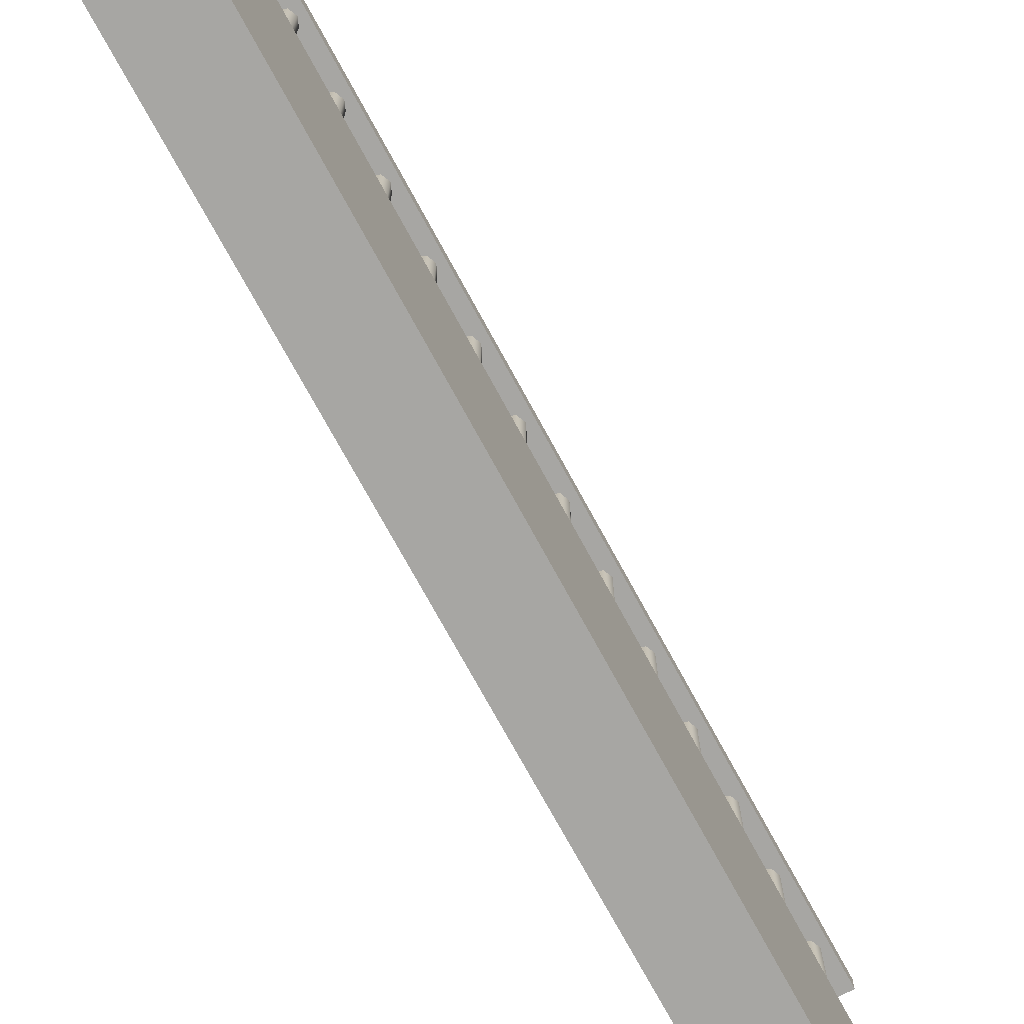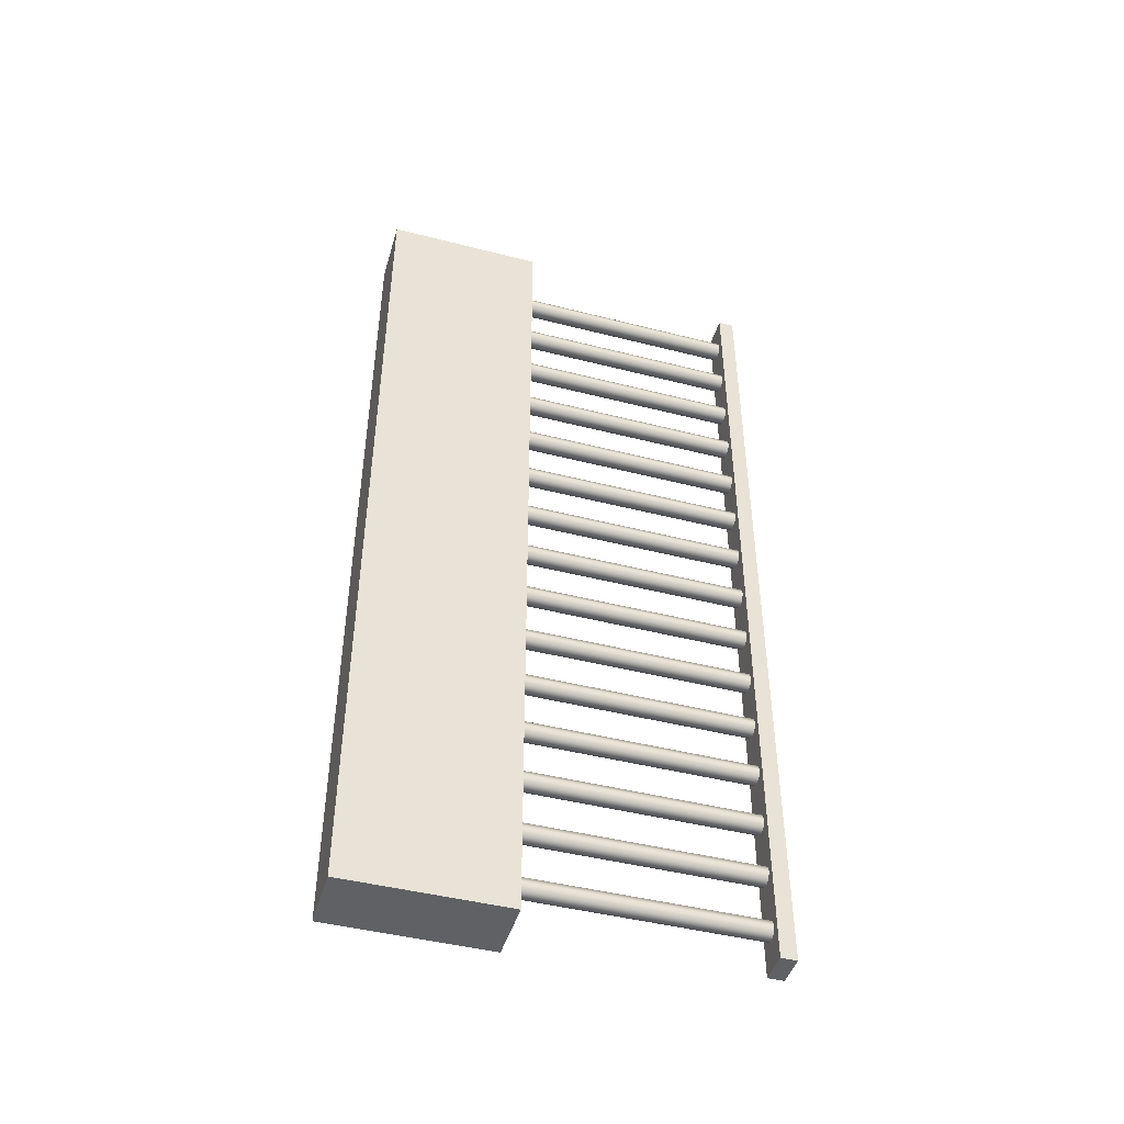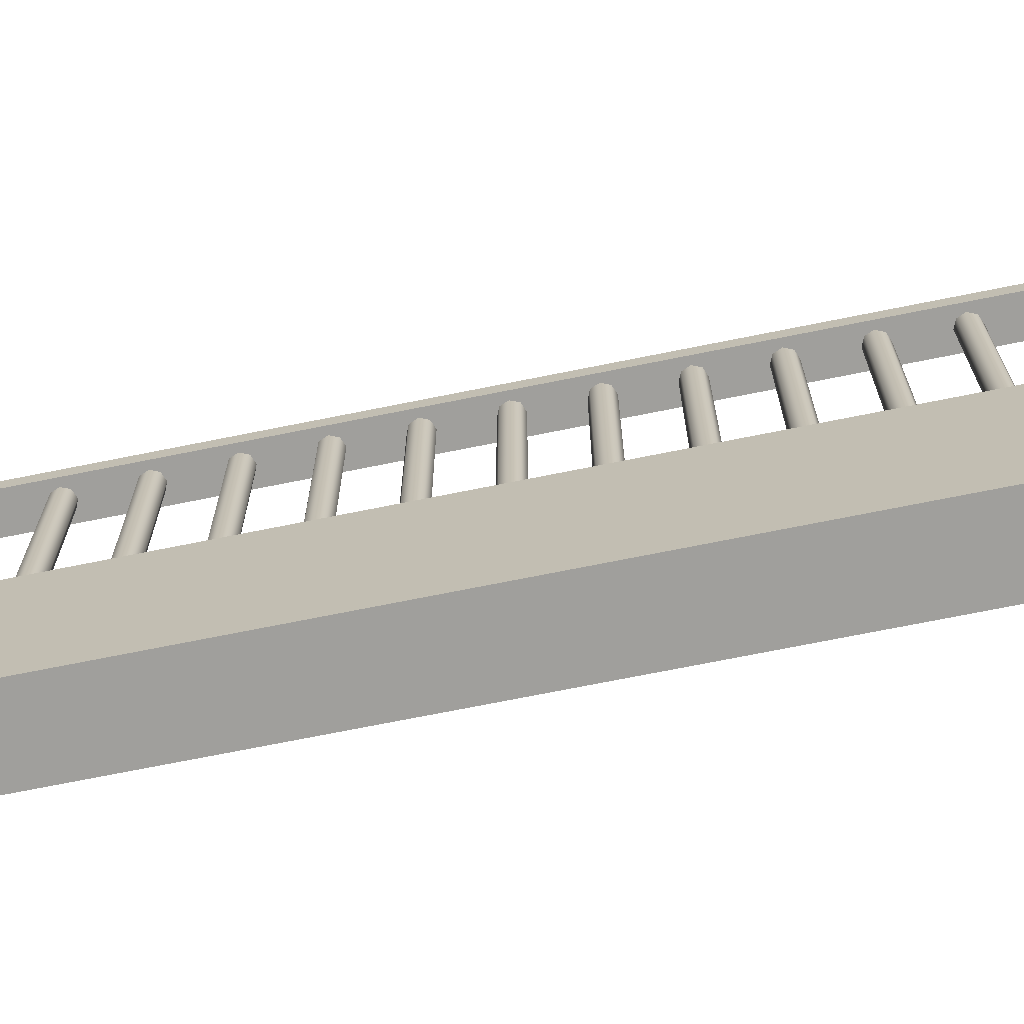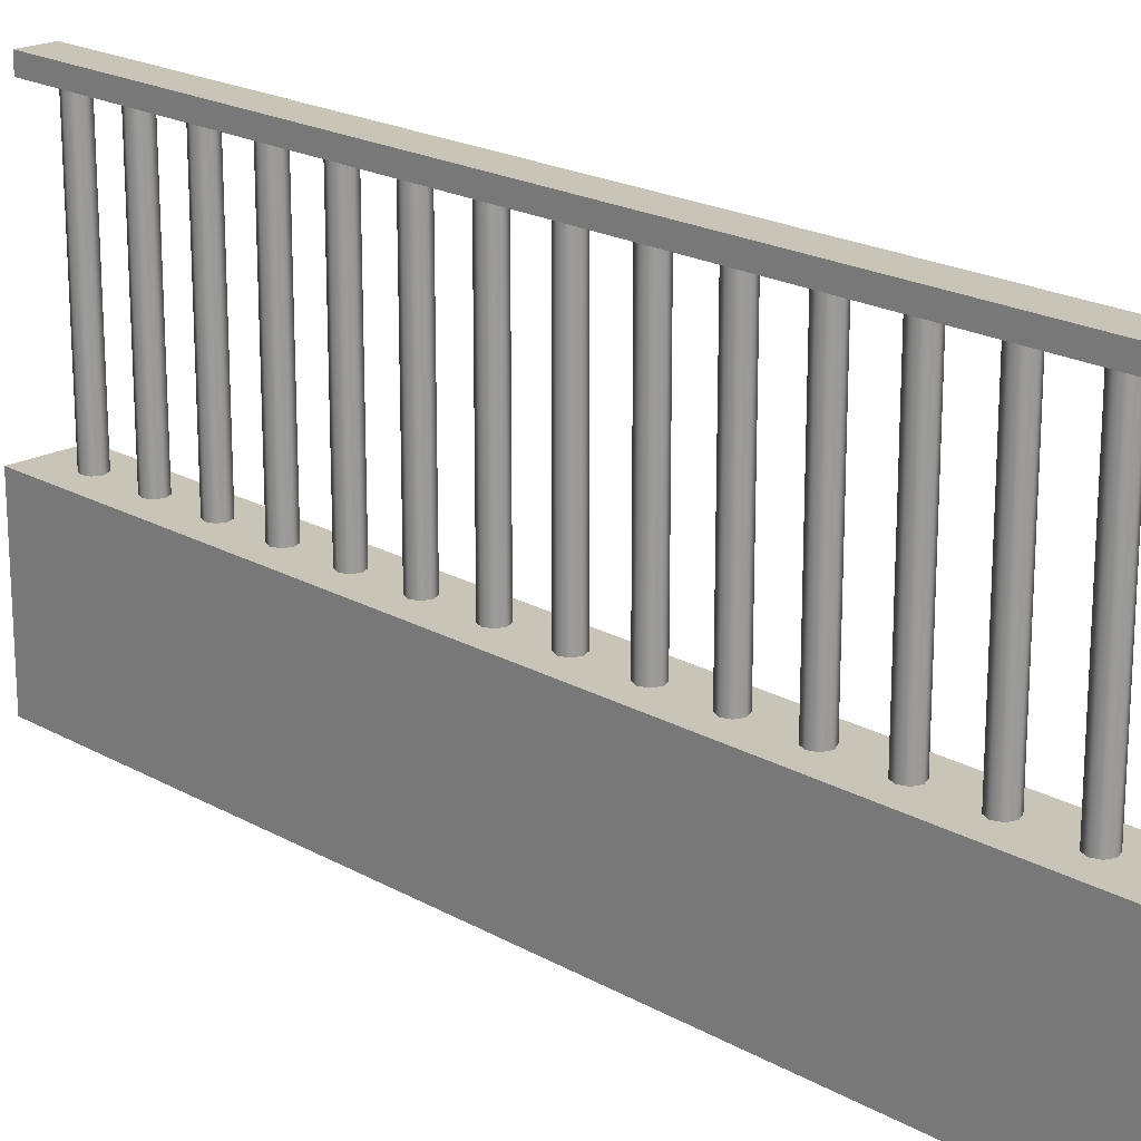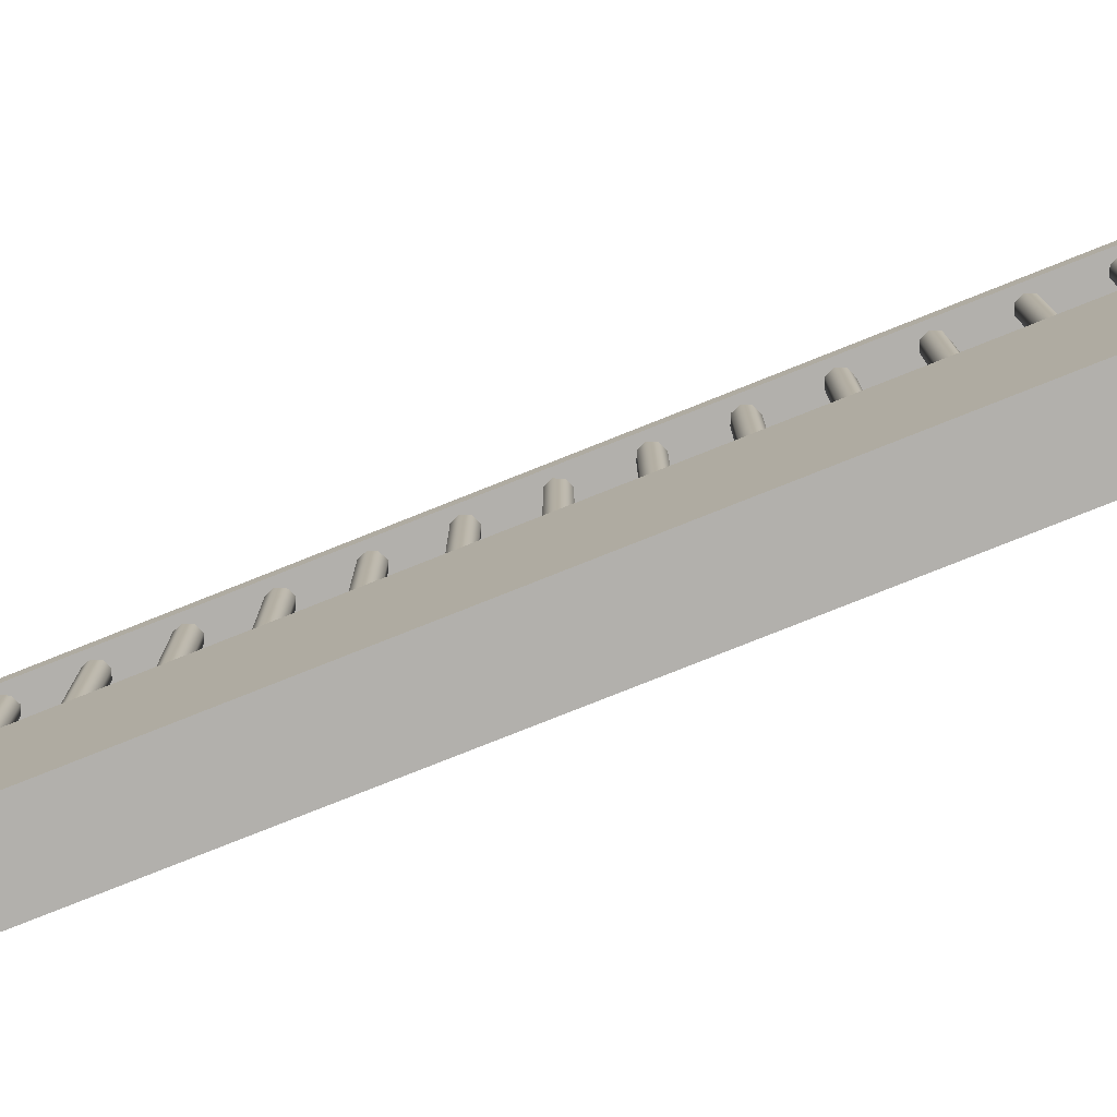
<metadata>
{"format":"obj","ext":"obj","renderer":"f3d","projection":"perspective","resolution":1024,"background":"white","views":[{"elev":-74.1,"azim":28.6,"up":"+Y"},{"elev":-45.5,"azim":73.6,"up":"+Z"},{"elev":-71.2,"azim":101.4,"up":"+Y"},{"elev":20.2,"azim":-44.1,"up":"+Y"},{"elev":-78.6,"azim":-68.3,"up":"+Y"}]}
</metadata>
<code>
o Cube.2664_Cube.058
v -1.885 0.5018 2.282
v -1.885 0.5033 2.282
v -1.882 0.5018 2.282
v -1.882 0.5033 2.282
v -1.885 0.5018 2.365
v -1.885 0.5033 2.365
v -1.882 0.5018 2.365
v -1.882 0.5033 2.365
f 2 3 1
f 4 7 3
f 8 5 7
f 6 1 5
f 7 1 3
f 4 6 8
f 2 4 3
f 4 8 7
f 8 6 5
f 6 2 1
f 7 5 1
f 4 2 6
o Cylinder
v -1.883 0.4703 2.361
v -1.883 0.5018 2.361
v -1.883 0.4703 2.362
v -1.883 0.5018 2.362
v -1.884 0.4703 2.362
v -1.884 0.5018 2.362
v -1.885 0.4703 2.362
v -1.885 0.5018 2.362
v -1.885 0.4703 2.361
v -1.885 0.5018 2.361
v -1.885 0.4703 2.361
v -1.885 0.5018 2.361
v -1.884 0.4703 2.36
v -1.884 0.5018 2.36
v -1.883 0.4703 2.361
v -1.883 0.5018 2.361
v -1.883 0.4703 2.356
v -1.883 0.5018 2.356
v -1.883 0.4703 2.357
v -1.883 0.5018 2.357
v -1.884 0.4703 2.357
v -1.884 0.5018 2.357
v -1.885 0.4703 2.357
v -1.885 0.5018 2.357
v -1.885 0.4703 2.356
v -1.885 0.5018 2.356
v -1.885 0.4703 2.355
v -1.885 0.5018 2.355
v -1.884 0.4703 2.355
v -1.884 0.5018 2.355
v -1.883 0.4703 2.355
v -1.883 0.5018 2.355
v -1.883 0.4703 2.351
v -1.883 0.5018 2.351
v -1.883 0.4703 2.351
v -1.883 0.5018 2.351
v -1.884 0.4703 2.351
v -1.884 0.5018 2.351
v -1.885 0.4703 2.351
v -1.885 0.5018 2.351
v -1.885 0.4703 2.351
v -1.885 0.5018 2.351
v -1.885 0.4703 2.35
v -1.885 0.5018 2.35
v -1.884 0.4703 2.35
v -1.884 0.5018 2.35
v -1.883 0.4703 2.35
v -1.883 0.5018 2.35
v -1.883 0.4703 2.345
v -1.883 0.5018 2.345
v -1.883 0.4703 2.346
v -1.883 0.5018 2.346
v -1.884 0.4703 2.346
v -1.884 0.5018 2.346
v -1.885 0.4703 2.346
v -1.885 0.5018 2.346
v -1.885 0.4703 2.345
v -1.885 0.5018 2.345
v -1.885 0.4703 2.344
v -1.885 0.5018 2.344
v -1.884 0.4703 2.344
v -1.884 0.5018 2.344
v -1.883 0.4703 2.344
v -1.883 0.5018 2.344
v -1.883 0.4703 2.34
v -1.883 0.5018 2.34
v -1.883 0.4703 2.34
v -1.883 0.5018 2.34
v -1.884 0.4703 2.341
v -1.884 0.5018 2.341
v -1.885 0.4703 2.34
v -1.885 0.5018 2.34
v -1.885 0.4703 2.34
v -1.885 0.5018 2.34
v -1.885 0.4703 2.339
v -1.885 0.5018 2.339
v -1.884 0.4703 2.339
v -1.884 0.5018 2.339
v -1.883 0.4703 2.339
v -1.883 0.5018 2.339
v -1.883 0.4703 2.334
v -1.883 0.5018 2.334
v -1.883 0.4703 2.335
v -1.883 0.5018 2.335
v -1.884 0.4703 2.335
v -1.884 0.5018 2.335
v -1.885 0.4703 2.335
v -1.885 0.5018 2.335
v -1.885 0.4703 2.334
v -1.885 0.5018 2.334
v -1.885 0.4703 2.334
v -1.885 0.5018 2.334
v -1.884 0.4703 2.333
v -1.884 0.5018 2.333
v -1.883 0.4703 2.334
v -1.883 0.5018 2.334
v -1.883 0.4703 2.329
v -1.883 0.5018 2.329
v -1.883 0.4703 2.33
v -1.883 0.5018 2.33
v -1.884 0.4703 2.33
v -1.884 0.5018 2.33
v -1.885 0.4703 2.33
v -1.885 0.5018 2.33
v -1.885 0.4703 2.329
v -1.885 0.5018 2.329
v -1.885 0.4703 2.328
v -1.885 0.5018 2.328
v -1.884 0.4703 2.328
v -1.884 0.5018 2.328
v -1.883 0.4703 2.328
v -1.883 0.5018 2.328
v -1.883 0.4703 2.324
v -1.883 0.5018 2.324
v -1.883 0.4703 2.324
v -1.883 0.5018 2.324
v -1.884 0.4703 2.324
v -1.884 0.5018 2.324
v -1.885 0.4703 2.324
v -1.885 0.5018 2.324
v -1.885 0.4703 2.324
v -1.885 0.5018 2.324
v -1.885 0.4703 2.323
v -1.885 0.5018 2.323
v -1.884 0.4703 2.323
v -1.884 0.5018 2.323
v -1.883 0.4703 2.323
v -1.883 0.5018 2.323
v -1.883 0.4703 2.318
v -1.883 0.5018 2.318
v -1.883 0.4703 2.319
v -1.883 0.5018 2.319
v -1.884 0.4703 2.319
v -1.884 0.5018 2.319
v -1.885 0.4703 2.319
v -1.885 0.5018 2.319
v -1.885 0.4703 2.318
v -1.885 0.5018 2.318
v -1.885 0.4703 2.317
v -1.885 0.5018 2.317
v -1.884 0.4703 2.317
v -1.884 0.5018 2.317
v -1.883 0.4703 2.317
v -1.883 0.5018 2.317
v -1.883 0.4703 2.313
v -1.883 0.5018 2.313
v -1.883 0.4703 2.313
v -1.883 0.5018 2.313
v -1.884 0.4703 2.314
v -1.884 0.5018 2.314
v -1.885 0.4703 2.313
v -1.885 0.5018 2.313
v -1.885 0.4703 2.313
v -1.885 0.5018 2.313
v -1.885 0.4703 2.312
v -1.885 0.5018 2.312
v -1.884 0.4703 2.312
v -1.884 0.5018 2.312
v -1.883 0.4703 2.312
v -1.883 0.5018 2.312
v -1.883 0.4703 2.307
v -1.883 0.5018 2.307
v -1.883 0.4703 2.308
v -1.883 0.5018 2.308
v -1.884 0.4703 2.308
v -1.884 0.5018 2.308
v -1.885 0.4703 2.308
v -1.885 0.5018 2.308
v -1.885 0.4703 2.307
v -1.885 0.5018 2.307
v -1.885 0.4703 2.307
v -1.885 0.5018 2.307
v -1.884 0.4703 2.306
v -1.884 0.5018 2.306
v -1.883 0.4703 2.307
v -1.883 0.5018 2.307
v -1.883 0.4703 2.302
v -1.883 0.5018 2.302
v -1.883 0.4703 2.303
v -1.883 0.5018 2.303
v -1.884 0.4703 2.303
v -1.884 0.5018 2.303
v -1.885 0.4703 2.303
v -1.885 0.5018 2.303
v -1.885 0.4703 2.302
v -1.885 0.5018 2.302
v -1.885 0.4703 2.301
v -1.885 0.5018 2.301
v -1.884 0.4703 2.301
v -1.884 0.5018 2.301
v -1.883 0.4703 2.301
v -1.883 0.5018 2.301
v -1.883 0.4703 2.297
v -1.883 0.5018 2.297
v -1.883 0.4703 2.297
v -1.883 0.5018 2.297
v -1.884 0.4703 2.297
v -1.884 0.5018 2.297
v -1.885 0.4703 2.297
v -1.885 0.5018 2.297
v -1.885 0.4703 2.297
v -1.885 0.5018 2.297
v -1.885 0.4703 2.296
v -1.885 0.5018 2.296
v -1.884 0.4703 2.296
v -1.884 0.5018 2.296
v -1.883 0.4703 2.296
v -1.883 0.5018 2.296
v -1.883 0.4703 2.291
v -1.883 0.5018 2.291
v -1.883 0.4703 2.292
v -1.883 0.5018 2.292
v -1.884 0.4703 2.292
v -1.884 0.5018 2.292
v -1.885 0.4703 2.292
v -1.885 0.5018 2.292
v -1.885 0.4703 2.291
v -1.885 0.5018 2.291
v -1.885 0.4703 2.29
v -1.885 0.5018 2.29
v -1.884 0.4703 2.29
v -1.884 0.5018 2.29
v -1.883 0.4703 2.29
v -1.883 0.5018 2.29
v -1.883 0.4703 2.286
v -1.883 0.5018 2.286
v -1.883 0.4703 2.286
v -1.883 0.5018 2.286
v -1.884 0.4703 2.287
v -1.884 0.5018 2.287
v -1.885 0.4703 2.286
v -1.885 0.5018 2.286
v -1.885 0.4703 2.286
v -1.885 0.5018 2.286
v -1.885 0.4703 2.285
v -1.885 0.5018 2.285
v -1.884 0.4703 2.285
v -1.884 0.5018 2.285
v -1.883 0.4703 2.285
v -1.883 0.5018 2.285
f 10 11 9
f 12 13 11
f 14 15 13
f 16 17 15
f 18 19 17
f 20 21 19
f 10 22 18
f 22 23 21
f 24 9 23
f 15 19 23
f 26 27 25
f 28 29 27
f 30 31 29
f 32 33 31
f 34 35 33
f 36 37 35
f 26 38 34
f 38 39 37
f 40 25 39
f 31 35 39
f 42 43 41
f 44 45 43
f 46 47 45
f 48 49 47
f 50 51 49
f 52 53 51
f 42 54 50
f 54 55 53
f 56 41 55
f 47 51 55
f 58 59 57
f 60 61 59
f 62 63 61
f 64 65 63
f 66 67 65
f 68 69 67
f 62 58 70
f 70 71 69
f 72 57 71
f 63 67 71
f 74 75 73
f 76 77 75
f 78 79 77
f 80 81 79
f 82 83 81
f 84 85 83
f 80 78 86
f 86 87 85
f 88 73 87
f 79 83 87
f 90 91 89
f 92 93 91
f 94 95 93
f 96 97 95
f 98 99 97
f 100 101 99
f 94 90 102
f 102 103 101
f 104 89 103
f 95 99 103
f 106 107 105
f 108 109 107
f 110 111 109
f 112 113 111
f 114 115 113
f 116 117 115
f 114 112 110
f 118 119 117
f 120 105 119
f 107 111 115
f 122 123 121
f 124 125 123
f 126 127 125
f 128 129 127
f 130 131 129
f 132 133 131
f 128 126 134
f 134 135 133
f 136 121 135
f 133 135 127
f 138 139 137
f 140 141 139
f 142 143 141
f 144 145 143
f 146 147 145
f 148 149 147
f 144 142 150
f 150 151 149
f 152 137 151
f 149 151 143
f 154 155 153
f 156 157 155
f 158 159 157
f 160 161 159
f 162 163 161
f 164 165 163
f 160 158 166
f 166 167 165
f 168 153 167
f 165 167 159
f 170 171 169
f 172 173 171
f 174 175 173
f 176 177 175
f 178 179 177
f 180 181 179
f 176 174 182
f 182 183 181
f 184 169 183
f 181 183 175
f 186 187 185
f 188 189 187
f 190 191 189
f 192 193 191
f 194 195 193
f 196 197 195
f 192 190 198
f 198 199 197
f 200 185 199
f 197 199 191
f 202 203 201
f 204 205 203
f 206 207 205
f 208 209 207
f 210 211 209
f 212 213 211
f 208 206 214
f 214 215 213
f 216 201 215
f 215 203 207
f 218 219 217
f 220 221 219
f 222 223 221
f 224 225 223
f 226 227 225
f 228 229 227
f 230 226 222
f 230 231 229
f 232 217 231
f 229 231 223
f 234 235 233
f 236 237 235
f 238 239 237
f 240 241 239
f 242 243 241
f 244 245 243
f 240 238 246
f 246 247 245
f 248 233 247
f 247 235 239
f 10 12 11
f 12 14 13
f 14 16 15
f 16 18 17
f 18 20 19
f 20 22 21
f 14 12 10
f 10 24 22
f 22 20 18
f 18 16 14
f 14 10 18
f 22 24 23
f 24 10 9
f 23 9 11
f 11 13 15
f 15 17 19
f 19 21 23
f 23 11 15
f 26 28 27
f 28 30 29
f 30 32 31
f 32 34 33
f 34 36 35
f 36 38 37
f 30 28 26
f 26 40 38
f 38 36 34
f 34 32 30
f 30 26 34
f 38 40 39
f 40 26 25
f 39 25 27
f 27 29 31
f 31 33 35
f 35 37 39
f 39 27 31
f 42 44 43
f 44 46 45
f 46 48 47
f 48 50 49
f 50 52 51
f 52 54 53
f 46 44 42
f 42 56 54
f 54 52 50
f 50 48 46
f 46 42 50
f 54 56 55
f 56 42 41
f 55 41 43
f 43 45 47
f 47 49 51
f 51 53 55
f 55 43 47
f 58 60 59
f 60 62 61
f 62 64 63
f 64 66 65
f 66 68 67
f 68 70 69
f 62 60 58
f 58 72 70
f 70 68 66
f 66 64 70
f 64 62 70
f 70 72 71
f 72 58 57
f 71 57 59
f 59 61 63
f 63 65 67
f 67 69 71
f 71 59 63
f 74 76 75
f 76 78 77
f 78 80 79
f 80 82 81
f 82 84 83
f 84 86 85
f 78 76 74
f 74 88 78
f 88 86 78
f 86 84 82
f 82 80 86
f 86 88 87
f 88 74 73
f 87 73 75
f 75 77 79
f 79 81 83
f 83 85 87
f 87 75 79
f 90 92 91
f 92 94 93
f 94 96 95
f 96 98 97
f 98 100 99
f 100 102 101
f 94 92 90
f 90 104 102
f 102 100 98
f 98 96 102
f 96 94 102
f 102 104 103
f 104 90 89
f 103 89 91
f 91 93 95
f 95 97 99
f 99 101 103
f 103 91 95
f 106 108 107
f 108 110 109
f 110 112 111
f 112 114 113
f 114 116 115
f 116 118 117
f 110 108 106
f 106 120 110
f 120 118 110
f 118 116 110
f 116 114 110
f 118 120 119
f 120 106 105
f 119 105 107
f 107 109 111
f 111 113 115
f 115 117 119
f 119 107 115
f 122 124 123
f 124 126 125
f 126 128 127
f 128 130 129
f 130 132 131
f 132 134 133
f 126 124 134
f 124 122 134
f 122 136 134
f 134 132 130
f 130 128 134
f 134 136 135
f 136 122 121
f 135 121 127
f 121 123 127
f 123 125 127
f 127 129 131
f 131 133 127
f 138 140 139
f 140 142 141
f 142 144 143
f 144 146 145
f 146 148 147
f 148 150 149
f 142 140 150
f 140 138 150
f 138 152 150
f 150 148 146
f 146 144 150
f 150 152 151
f 152 138 137
f 151 137 143
f 137 139 143
f 139 141 143
f 143 145 147
f 147 149 143
f 154 156 155
f 156 158 157
f 158 160 159
f 160 162 161
f 162 164 163
f 164 166 165
f 158 156 166
f 156 154 166
f 154 168 166
f 166 164 162
f 162 160 166
f 166 168 167
f 168 154 153
f 167 153 159
f 153 155 159
f 155 157 159
f 159 161 163
f 163 165 159
f 170 172 171
f 172 174 173
f 174 176 175
f 176 178 177
f 178 180 179
f 180 182 181
f 174 172 182
f 172 170 182
f 170 184 182
f 182 180 178
f 178 176 182
f 182 184 183
f 184 170 169
f 183 169 175
f 169 171 175
f 171 173 175
f 175 177 179
f 179 181 175
f 186 188 187
f 188 190 189
f 190 192 191
f 192 194 193
f 194 196 195
f 196 198 197
f 190 188 198
f 188 186 198
f 186 200 198
f 198 196 194
f 194 192 198
f 198 200 199
f 200 186 185
f 199 185 191
f 185 187 191
f 187 189 191
f 191 193 195
f 195 197 191
f 202 204 203
f 204 206 205
f 206 208 207
f 208 210 209
f 210 212 211
f 212 214 213
f 206 204 214
f 204 202 214
f 202 216 214
f 214 212 210
f 210 208 214
f 214 216 215
f 216 202 201
f 215 201 203
f 203 205 207
f 207 209 211
f 211 213 207
f 213 215 207
f 218 220 219
f 220 222 221
f 222 224 223
f 224 226 225
f 226 228 227
f 228 230 229
f 222 220 218
f 218 232 230
f 230 228 226
f 226 224 222
f 222 218 230
f 230 232 231
f 232 218 217
f 231 217 219
f 219 221 231
f 221 223 231
f 223 225 227
f 227 229 223
f 234 236 235
f 236 238 237
f 238 240 239
f 240 242 241
f 242 244 243
f 244 246 245
f 238 236 246
f 236 234 246
f 234 248 246
f 246 244 242
f 242 240 246
f 246 248 247
f 248 234 233
f 247 233 235
f 235 237 239
f 239 241 243
f 243 245 239
f 245 247 239
o Cube
v -1.887 0.465 2.282
v -1.887 0.48 2.282
v -1.881 0.465 2.282
v -1.881 0.48 2.282
v -1.887 0.465 2.366
v -1.887 0.48 2.366
v -1.881 0.465 2.366
v -1.881 0.48 2.366
f 250 251 249
f 252 255 251
f 256 253 255
f 254 249 253
f 255 249 251
f 252 254 256
f 250 252 251
f 252 256 255
f 256 254 253
f 254 250 249
f 255 253 249
f 252 250 254

</code>
